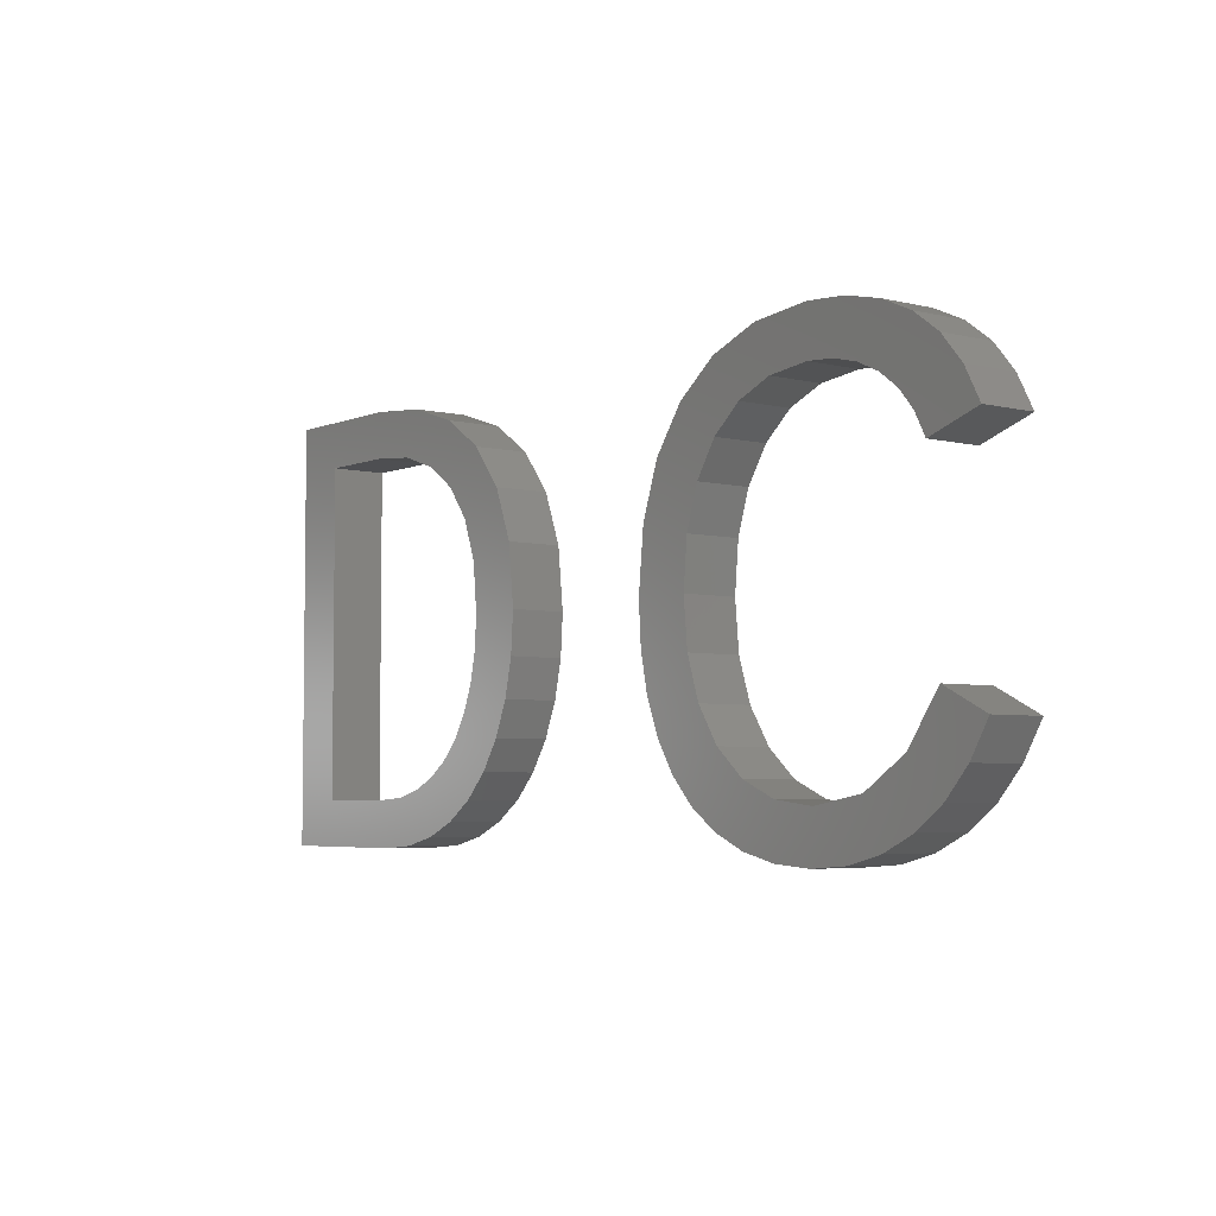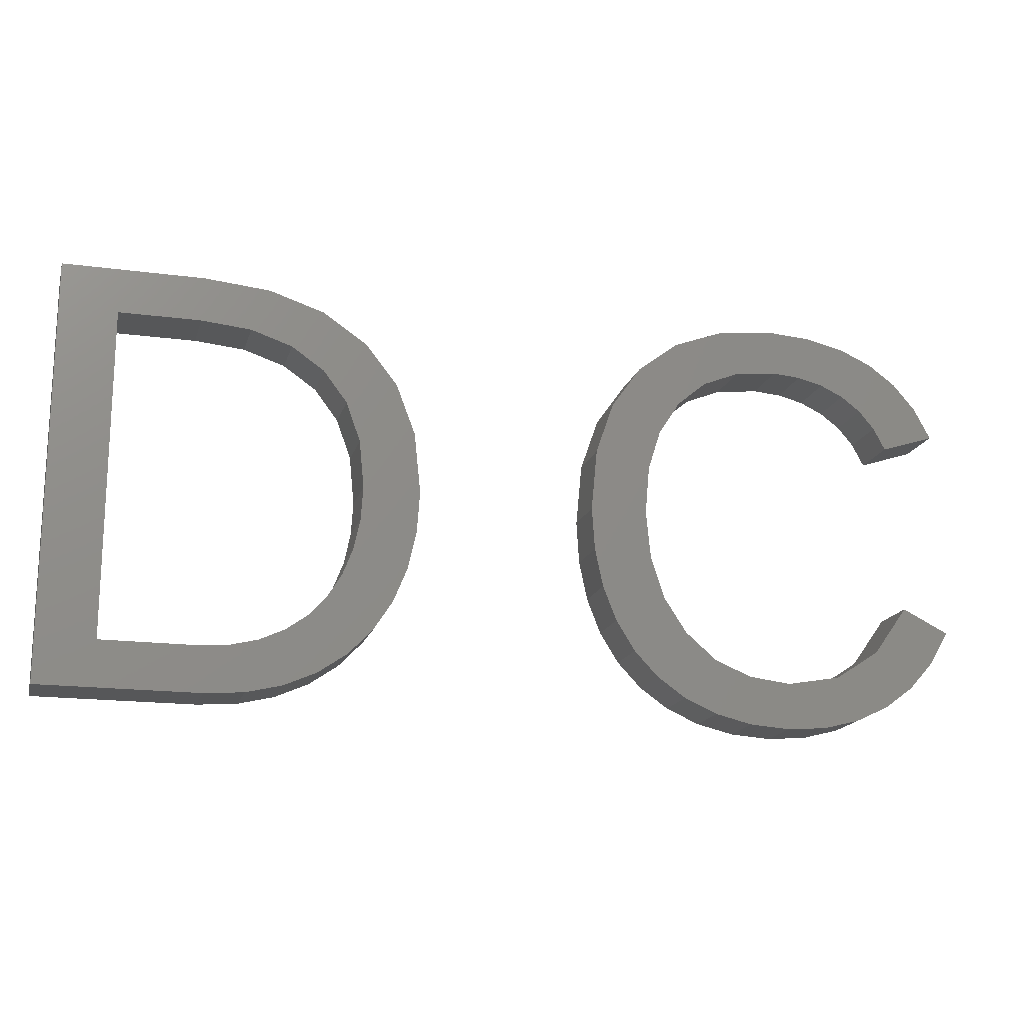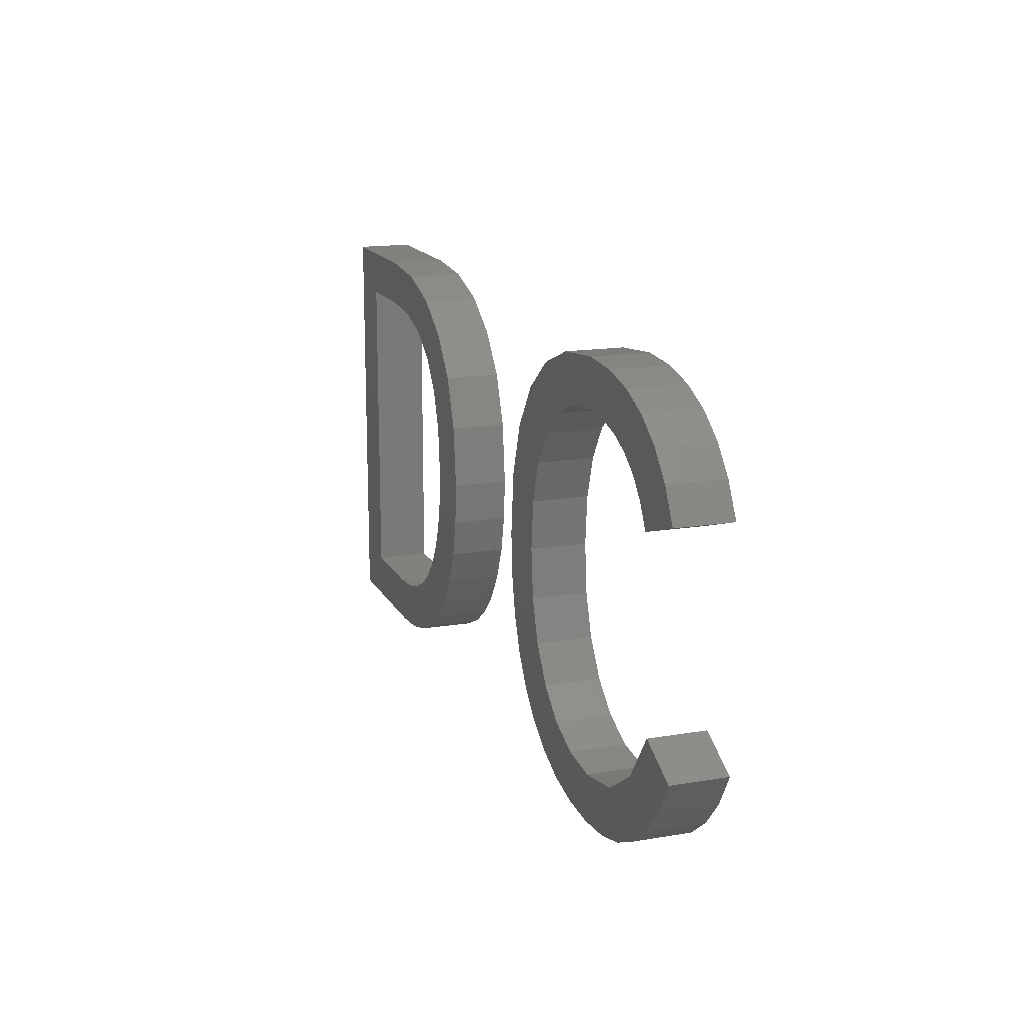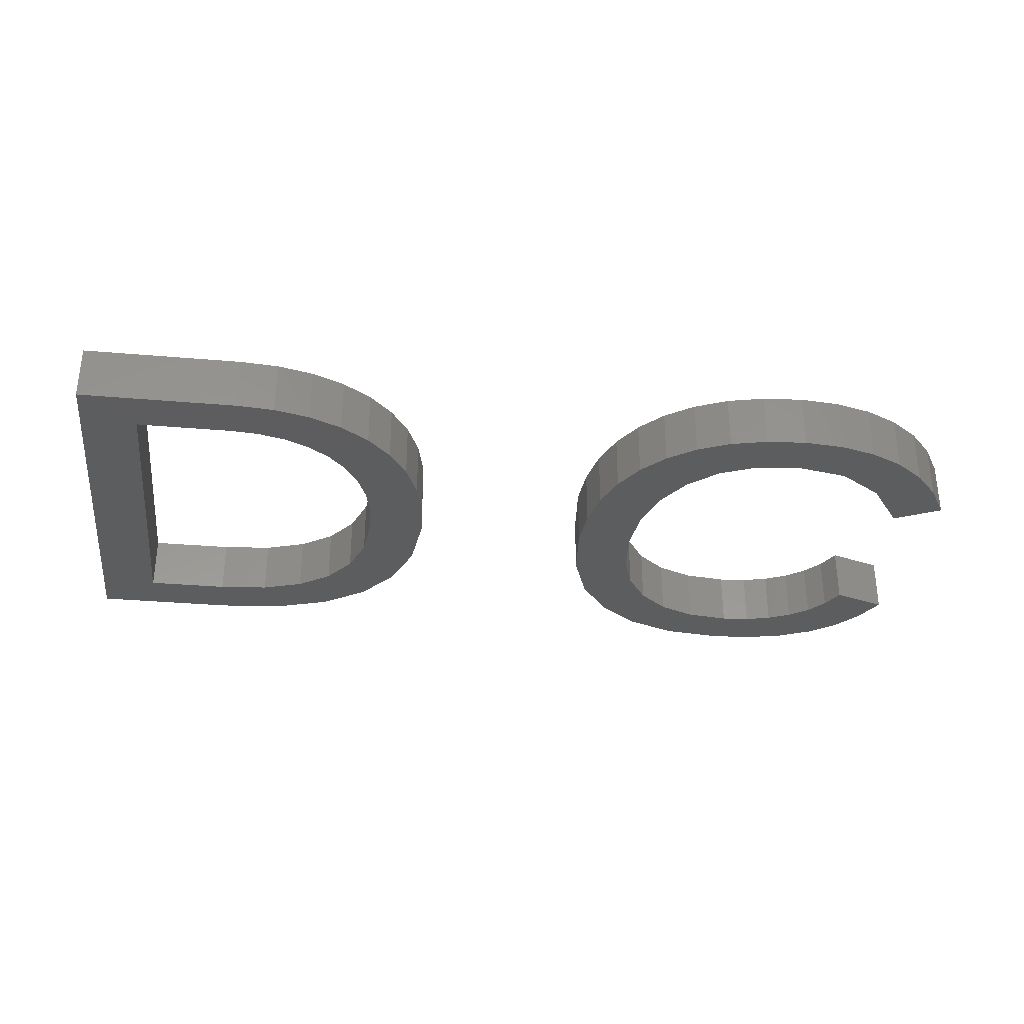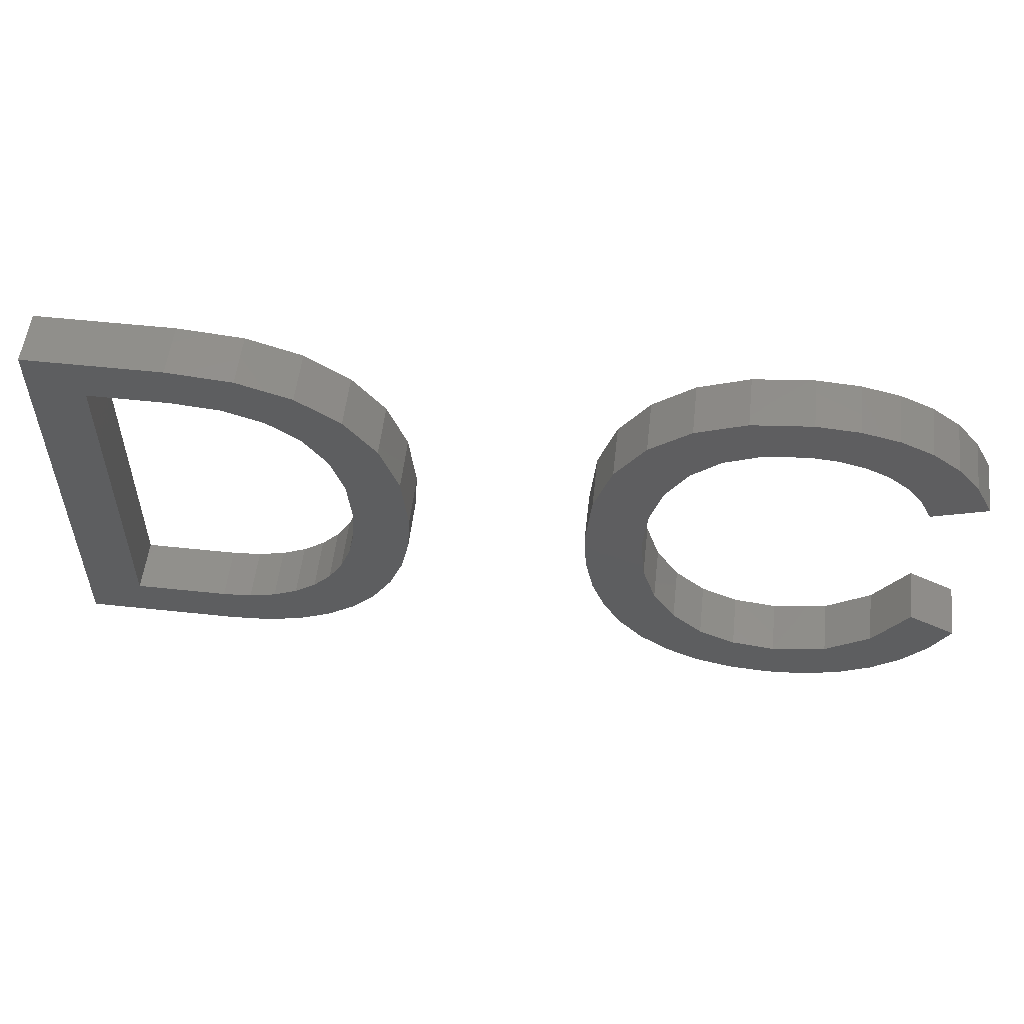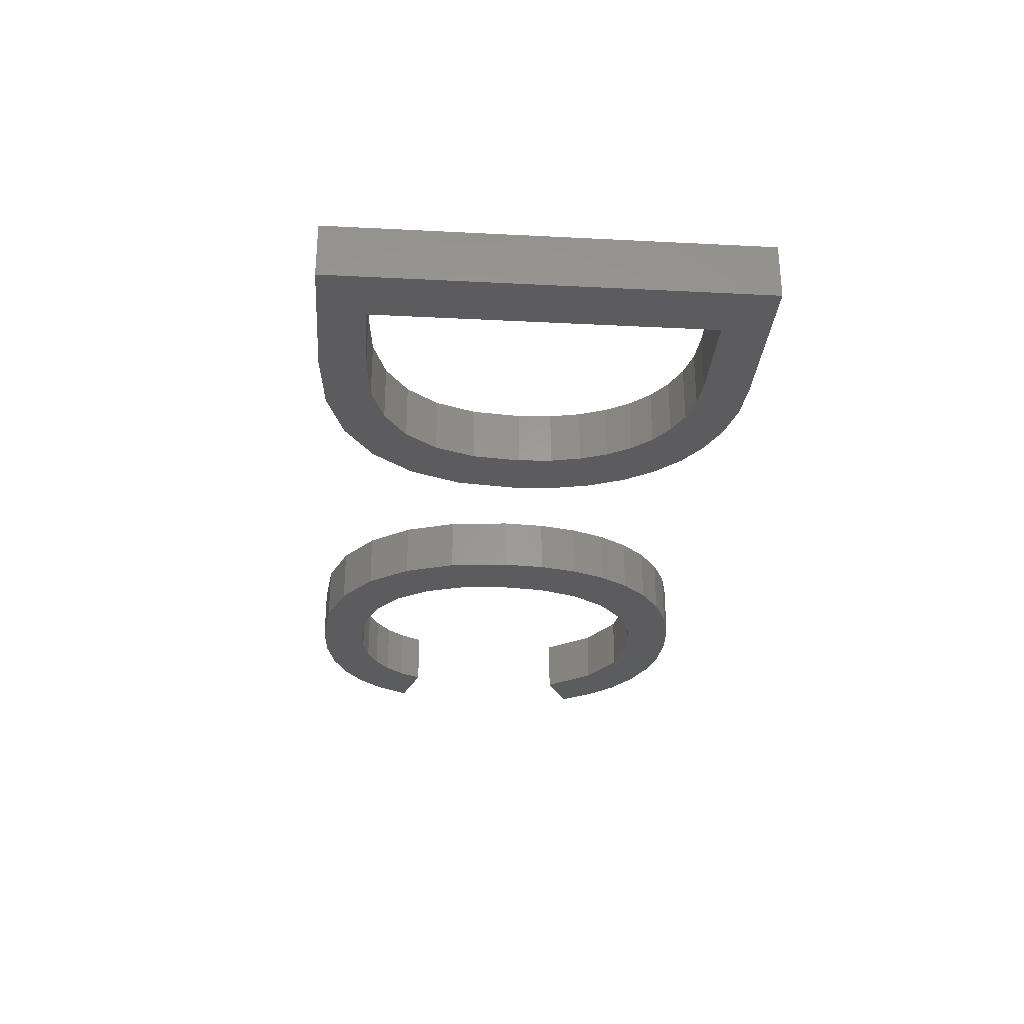
<metadata>
{"format":"stl","ext":"stl","renderer":"f3d","projection":"perspective","resolution":1024,"background":"white","views":[{"elev":-4.7,"azim":52.1,"up":"+Y"},{"elev":-17.3,"azim":-14.8,"up":"+Y"},{"elev":15.8,"azim":70.7,"up":"+Y"},{"elev":-32.0,"azim":-7.0,"up":"+Z"},{"elev":54.3,"azim":6.5,"up":"+Y"},{"elev":-29.4,"azim":-94.3,"up":"+Z"}]}
</metadata>
<code>
# stl→obj: 172 verts, 340 faces
v 42.86 7.622 2
v 40.63 7.915 2
v 41.89 9.672 2
v 41.98 6.624 2
v 40.92 5.835 2
v 43.58 8.829 2
v 38.4 4.922 2
v 39.02 6.861 2
v 39.72 5.264 2
v 37.05 6.51 2
v 36.95 4.808 2
v 35.48 4.914 2
v 35.49 6.699 2
v 32.95 5.765 2
v 31.91 6.494 2
v 34.16 7.266 2
v 30.38 8.501 2
v 32.25 9.468 2
v 31.06 7.406 2
v 29.88 9.76 2
v 29.59 11.16 2
v 31.76 10.97 2
v 29.49 12.71 2
v 31.59 12.71 2
v 29.71 14.97 2
v 31.75 14.47 2
v 30.37 16.87 2
v 32.22 15.95 2
v 31.47 18.42 2
v 33.01 17.17 2
v 32.95 19.57 2
v 34.07 18.07 2
v 34.78 20.26 2
v 35.39 18.62 2
v 36.94 20.49 2
v 36.96 18.8 2
v 38.48 20.38 2
v 38.93 18.48 2
v 37.99 18.72 2
v 39.84 20.07 2
v 39.76 18.1 2
v 41.03 19.54 2
v 40.48 17.56 2
v 42.02 18.8 2
v 41.05 16.89 2
v 42.83 17.86 2
v 41.47 16.07 2
v 43.44 16.72 2
v 17.37 6.987 2
v 18.27 7.397 2
v 18.27 5.42 2
v 22.9 11.29 2
v 22.59 9.913 2
v 20.61 10.51 2
v 33.07 8.212 2
v 21.38 7.573 2
v 19.71 8.672 2
v 20.23 9.526 2
v 20.84 11.6 2
v 23 12.8 2
v 34.15 5.233 2
v 20.5 6.666 2
v 19.06 7.962 2
v 20.92 12.8 2
v 20.74 14.55 2
v 19.36 17.14 2
v 18.16 17.97 2
v 19.28 19.43 2
v 16.66 18.47 2
v 17.28 20.08 2
v 14.89 20.3 2
v 14.84 18.64 2
v 11.9 18.64 2
v 15.55 5 2
v 9.825 5 2
v 11.9 6.659 2
v 16.97 5.105 2
v 16.39 6.741 2
v 15.31 6.659 2
v 9.825 20.3 2
v 20.89 18.35 2
v 20.22 16 2
v 22.06 16.87 2
v 22.77 15.02 2
v 22.08 8.664 2
v 19.46 5.944 2
v 41.89 9.672 4
v 40.63 7.915 4
v 42.86 7.622 4
v 40.92 5.835 4
v 41.98 6.624 4
v 43.58 8.829 4
v 39.72 5.264 4
v 39.02 6.861 4
v 38.4 4.922 4
v 37.05 6.51 4
v 36.95 4.808 4
v 35.49 6.699 4
v 35.48 4.914 4
v 34.16 7.266 4
v 31.91 6.494 4
v 32.95 5.765 4
v 31.06 7.406 4
v 32.25 9.468 4
v 30.38 8.501 4
v 29.88 9.76 4
v 31.76 10.97 4
v 29.59 11.16 4
v 31.59 12.71 4
v 29.49 12.71 4
v 31.75 14.47 4
v 29.71 14.97 4
v 32.22 15.95 4
v 30.37 16.87 4
v 33.01 17.17 4
v 31.47 18.42 4
v 34.07 18.07 4
v 32.95 19.57 4
v 34.78 20.26 4
v 36.96 18.8 4
v 36.94 20.49 4
v 35.39 18.62 4
v 37.99 18.72 4
v 38.93 18.48 4
v 38.48 20.38 4
v 39.76 18.1 4
v 39.84 20.07 4
v 40.48 17.56 4
v 41.03 19.54 4
v 41.05 16.89 4
v 42.02 18.8 4
v 42.83 17.86 4
v 41.47 16.07 4
v 43.44 16.72 4
v 18.27 5.42 4
v 18.27 7.397 4
v 17.37 6.987 4
v 20.61 10.51 4
v 22.59 9.913 4
v 22.9 11.29 4
v 33.07 8.212 4
v 20.23 9.526 4
v 19.71 8.672 4
v 21.38 7.573 4
v 23 12.8 4
v 20.84 11.6 4
v 34.15 5.233 4
v 19.06 7.962 4
v 20.5 6.666 4
v 20.74 14.55 4
v 20.92 12.8 4
v 19.28 19.43 4
v 18.16 17.97 4
v 19.36 17.14 4
v 17.28 20.08 4
v 16.66 18.47 4
v 14.89 20.3 4
v 14.84 18.64 4
v 11.9 18.64 4
v 11.9 6.659 4
v 9.825 5 4
v 15.55 5 4
v 16.39 6.741 4
v 16.97 5.105 4
v 15.31 6.659 4
v 9.825 20.3 4
v 20.89 18.35 4
v 20.22 16 4
v 22.06 16.87 4
v 22.77 15.02 4
v 22.08 8.664 4
v 19.46 5.944 4
f 1 2 3
f 4 5 2
f 4 2 1
f 3 6 1
f 7 8 9
f 7 10 8
f 8 5 9
f 2 5 8
f 7 11 10
f 10 12 13
f 14 15 16
f 17 18 19
f 17 20 18
f 20 21 22
f 21 23 24
f 23 25 26
f 25 27 28
f 28 29 30
f 30 31 32
f 32 31 33
f 34 35 36
f 37 38 39
f 40 41 38
f 42 43 41
f 44 45 43
f 44 46 45
f 45 46 47
f 47 46 48
f 42 44 43
f 40 42 41
f 37 40 38
f 35 37 39
f 36 35 39
f 34 33 35
f 34 32 33
f 30 29 31
f 28 27 29
f 26 25 28
f 49 50 51
f 24 23 26
f 22 21 24
f 52 53 54
f 18 20 22
f 19 18 55
f 56 57 58
f 15 19 55
f 59 60 52
f 16 15 55
f 61 14 16
f 13 61 16
f 13 12 61
f 10 11 12
f 62 63 57
f 60 64 65
f 66 67 68
f 67 69 70
f 70 69 71
f 71 69 72
f 73 71 72
f 74 75 76
f 77 74 78
f 79 74 76
f 76 75 80
f 71 73 80
f 73 76 80
f 81 66 68
f 67 70 68
f 81 82 66
f 82 83 65
f 81 83 82
f 65 84 60
f 83 84 65
f 60 59 64
f 52 54 59
f 54 85 58
f 53 85 54
f 85 56 58
f 56 62 57
f 62 86 63
f 63 86 50
f 50 86 51
f 49 51 77
f 79 78 74
f 78 49 77
f 87 88 89
f 88 90 91
f 89 88 91
f 89 92 87
f 93 94 95
f 94 96 95
f 93 90 94
f 94 90 88
f 96 97 95
f 98 99 96
f 100 101 102
f 103 104 105
f 104 106 105
f 107 108 106
f 109 110 108
f 111 112 110
f 113 114 112
f 115 116 113
f 117 118 115
f 119 118 117
f 120 121 122
f 123 124 125
f 124 126 127
f 126 128 129
f 128 130 131
f 130 132 131
f 133 132 130
f 134 132 133
f 128 131 129
f 126 129 127
f 124 127 125
f 123 125 121
f 123 121 120
f 121 119 122
f 119 117 122
f 118 116 115
f 116 114 113
f 113 112 111
f 135 136 137
f 111 110 109
f 109 108 107
f 138 139 140
f 107 106 104
f 141 104 103
f 142 143 144
f 141 103 101
f 140 145 146
f 141 101 100
f 100 102 147
f 100 147 98
f 147 99 98
f 99 97 96
f 143 148 149
f 150 151 145
f 152 153 154
f 155 156 153
f 157 156 155
f 158 156 157
f 158 157 159
f 160 161 162
f 163 162 164
f 160 162 165
f 166 161 160
f 166 159 157
f 166 160 159
f 152 154 167
f 152 155 153
f 154 168 167
f 150 169 168
f 168 169 167
f 145 170 150
f 150 170 169
f 151 146 145
f 146 138 140
f 142 171 138
f 138 171 139
f 142 144 171
f 143 149 144
f 148 172 149
f 136 172 148
f 135 172 136
f 164 135 137
f 162 163 165
f 164 137 163
f 9 95 7
f 9 93 95
f 5 93 9
f 5 90 93
f 4 90 5
f 4 91 90
f 1 91 4
f 1 89 91
f 6 89 1
f 6 92 89
f 3 92 6
f 3 87 92
f 2 87 3
f 2 88 87
f 8 88 2
f 8 94 88
f 10 94 8
f 10 96 94
f 13 96 10
f 13 98 96
f 16 98 13
f 16 100 98
f 55 100 16
f 55 141 100
f 18 141 55
f 18 104 141
f 22 104 18
f 22 107 104
f 24 107 22
f 24 109 107
f 26 109 24
f 26 111 109
f 28 111 26
f 28 113 111
f 30 113 28
f 30 115 113
f 32 115 30
f 32 117 115
f 34 117 32
f 34 122 117
f 36 122 34
f 36 120 122
f 39 120 36
f 39 123 120
f 38 123 39
f 38 124 123
f 41 124 38
f 41 126 124
f 43 126 41
f 43 128 126
f 45 128 43
f 45 130 128
f 47 130 45
f 47 133 130
f 48 133 47
f 48 134 133
f 46 134 48
f 46 132 134
f 44 132 46
f 44 131 132
f 42 131 44
f 42 129 131
f 40 129 42
f 40 127 129
f 37 127 40
f 37 125 127
f 35 125 37
f 35 121 125
f 33 121 35
f 33 119 121
f 31 119 33
f 31 118 119
f 29 118 31
f 29 116 118
f 27 116 29
f 27 114 116
f 25 114 27
f 25 112 114
f 23 112 25
f 23 110 112
f 21 110 23
f 21 108 110
f 20 108 21
f 20 106 108
f 17 106 20
f 17 105 106
f 19 105 17
f 19 103 105
f 15 103 19
f 15 101 103
f 14 101 15
f 14 102 101
f 61 102 14
f 61 147 102
f 12 147 61
f 12 99 147
f 11 99 12
f 11 97 99
f 7 97 11
f 7 95 97
f 51 164 77
f 51 135 164
f 86 135 51
f 86 172 135
f 62 172 86
f 62 149 172
f 56 149 62
f 56 144 149
f 85 144 56
f 85 171 144
f 53 171 85
f 53 139 171
f 52 139 53
f 52 140 139
f 60 140 52
f 60 145 140
f 84 145 60
f 84 170 145
f 83 170 84
f 83 169 170
f 81 169 83
f 81 167 169
f 68 167 81
f 68 152 167
f 70 152 68
f 70 155 152
f 71 155 70
f 71 157 155
f 80 157 71
f 80 166 157
f 75 166 80
f 75 161 166
f 74 161 75
f 74 162 161
f 77 162 74
f 77 164 162
f 73 159 76
f 160 76 159
f 72 158 73
f 159 73 158
f 69 156 72
f 158 72 156
f 67 153 69
f 156 69 153
f 66 154 67
f 153 67 154
f 82 168 66
f 154 66 168
f 65 150 82
f 168 82 150
f 64 151 65
f 150 65 151
f 59 146 64
f 151 64 146
f 54 138 59
f 146 59 138
f 58 142 54
f 138 54 142
f 57 143 58
f 142 58 143
f 63 148 57
f 143 57 148
f 50 136 63
f 148 63 136
f 49 137 50
f 136 50 137
f 78 163 49
f 137 49 163
f 79 165 78
f 163 78 165
f 76 160 79
f 165 79 160

</code>
